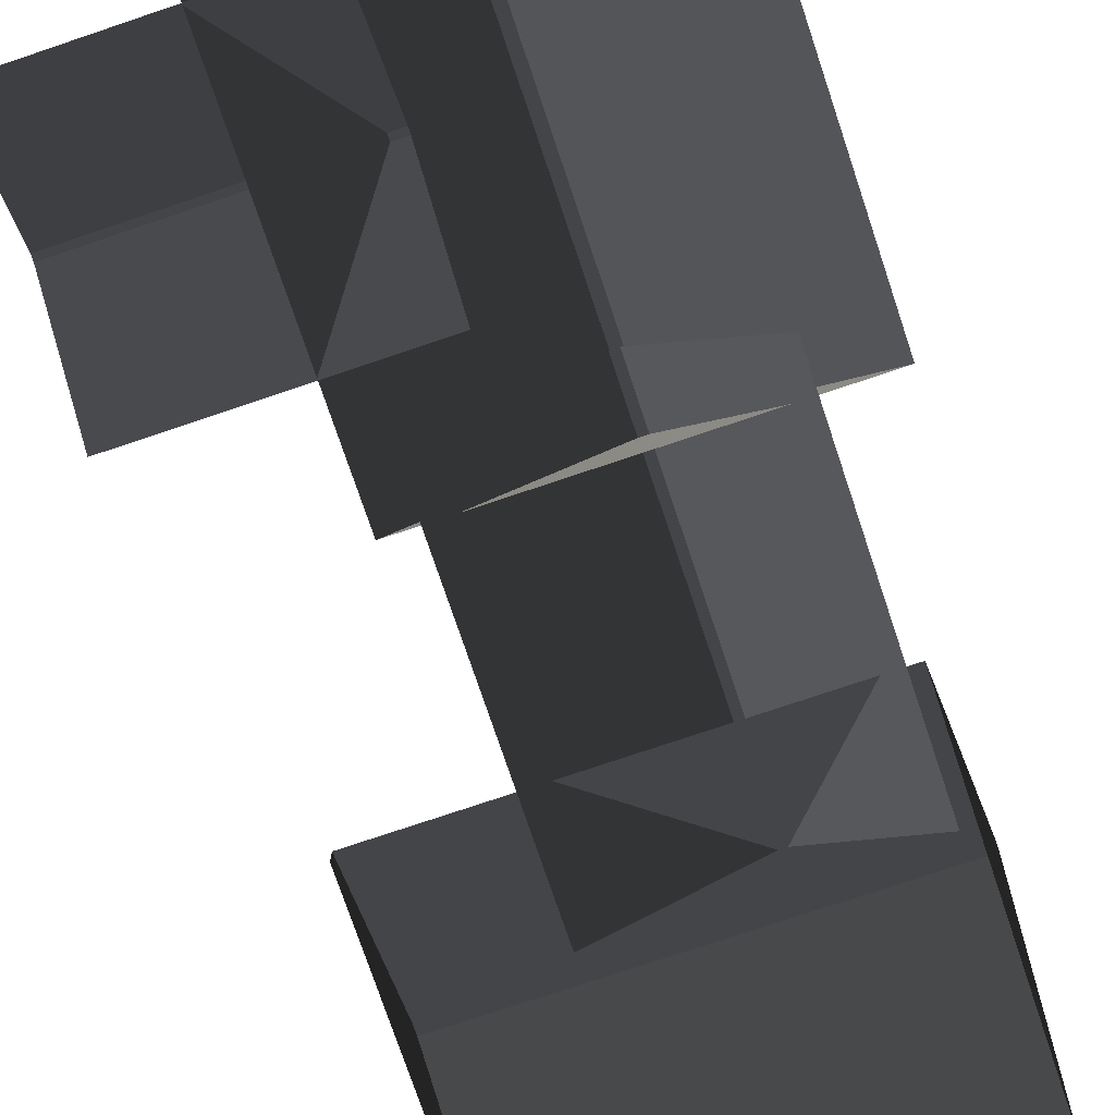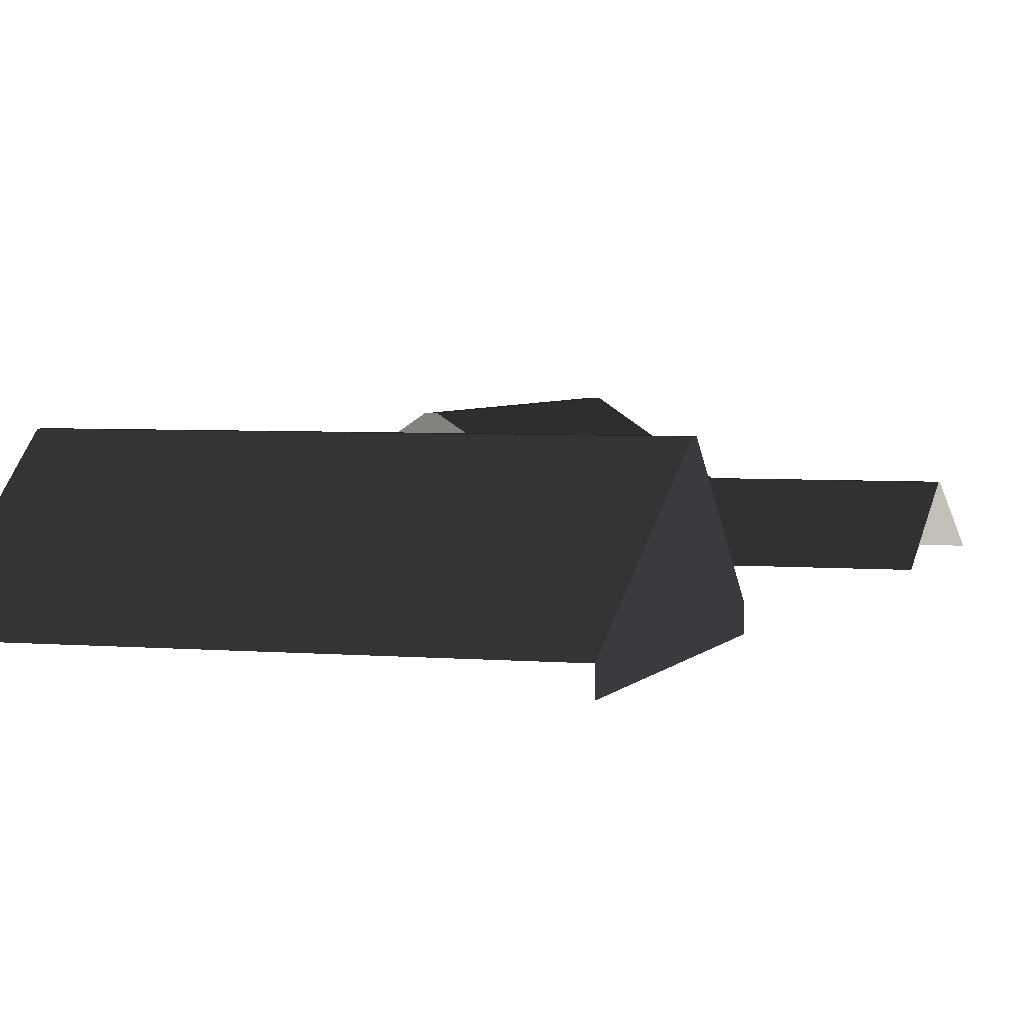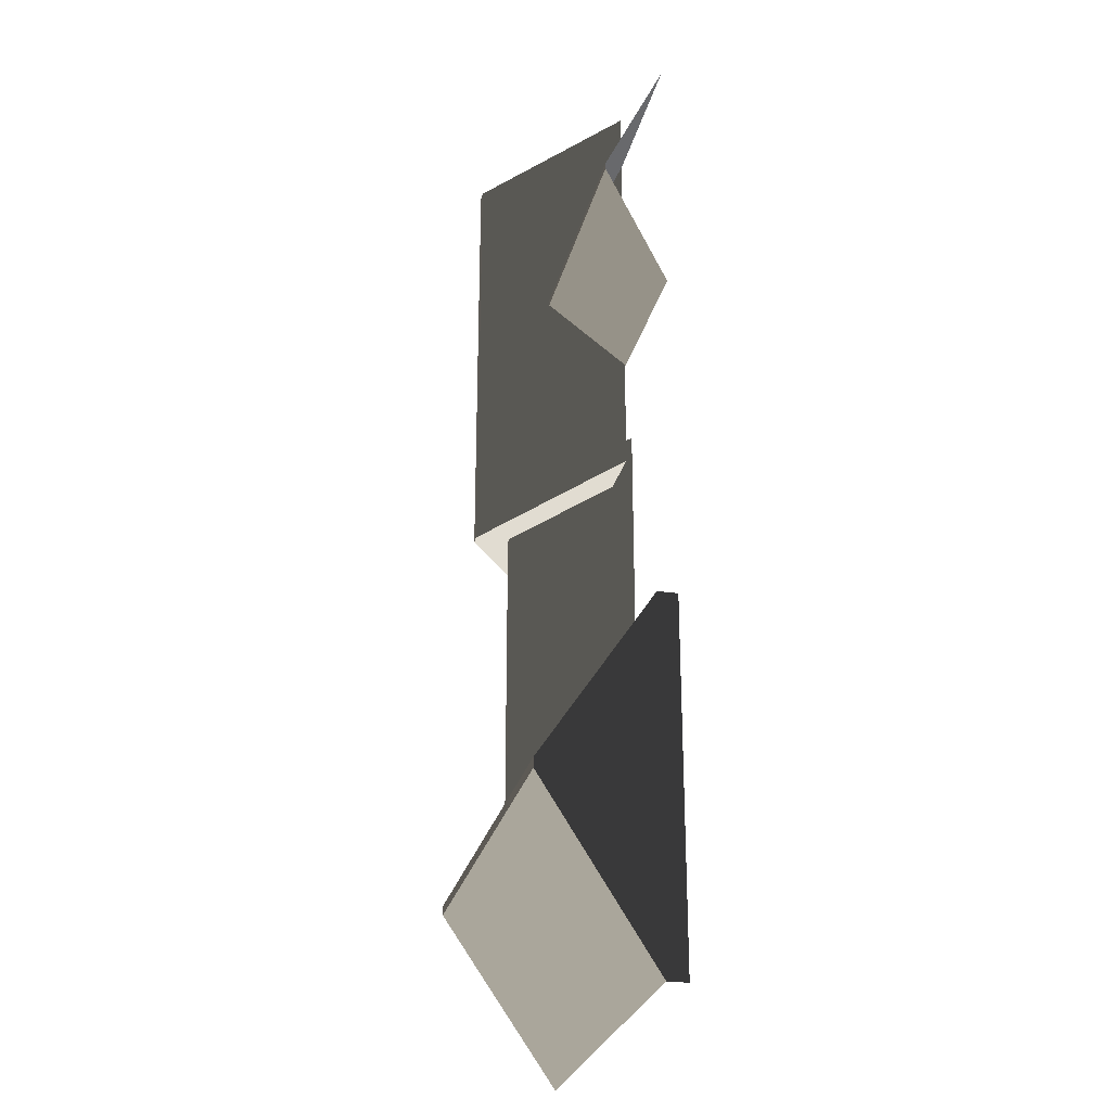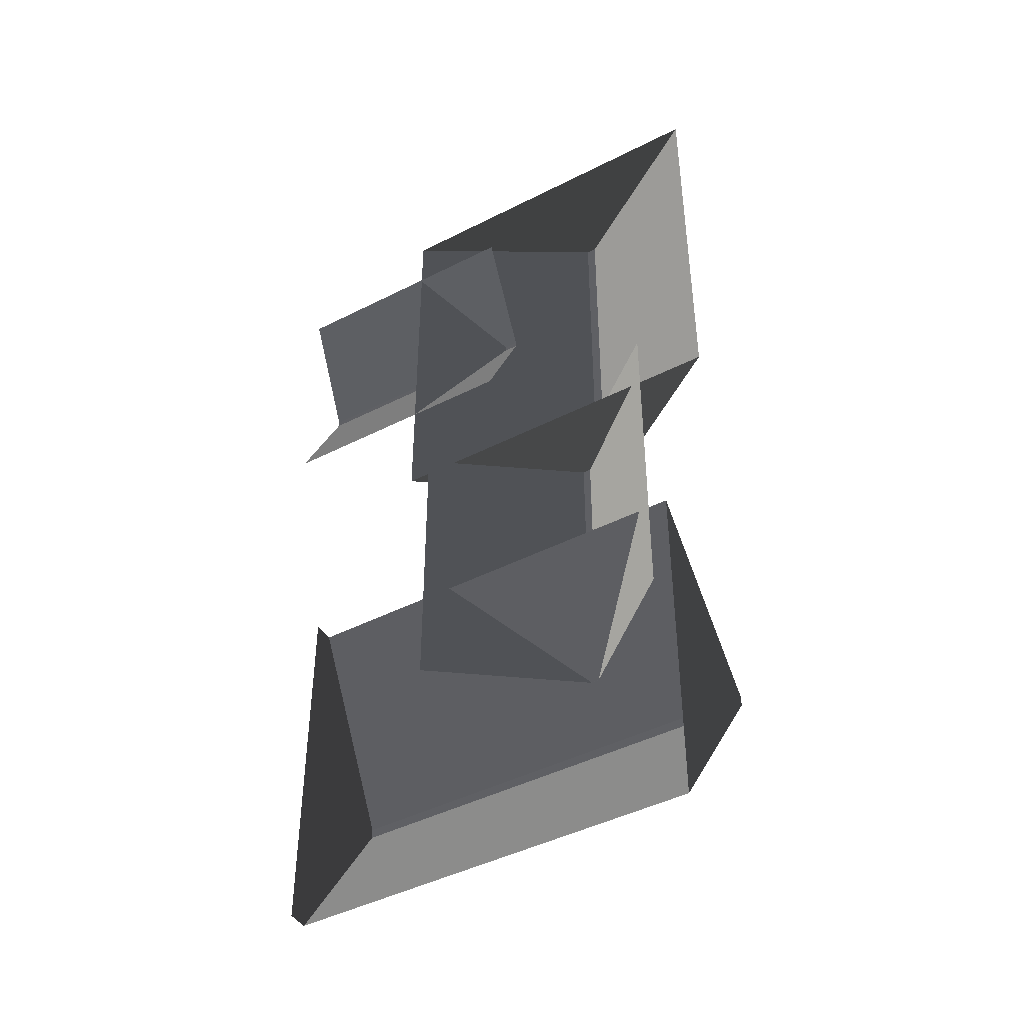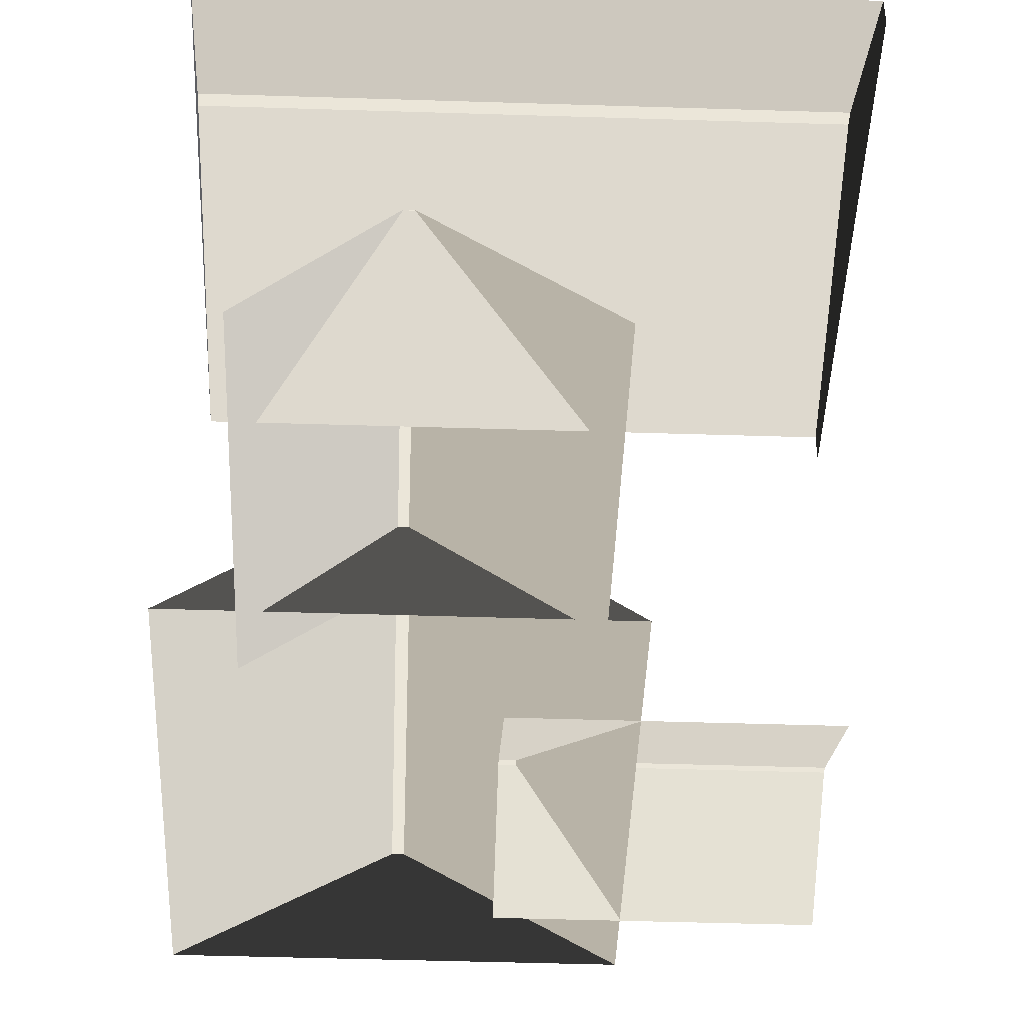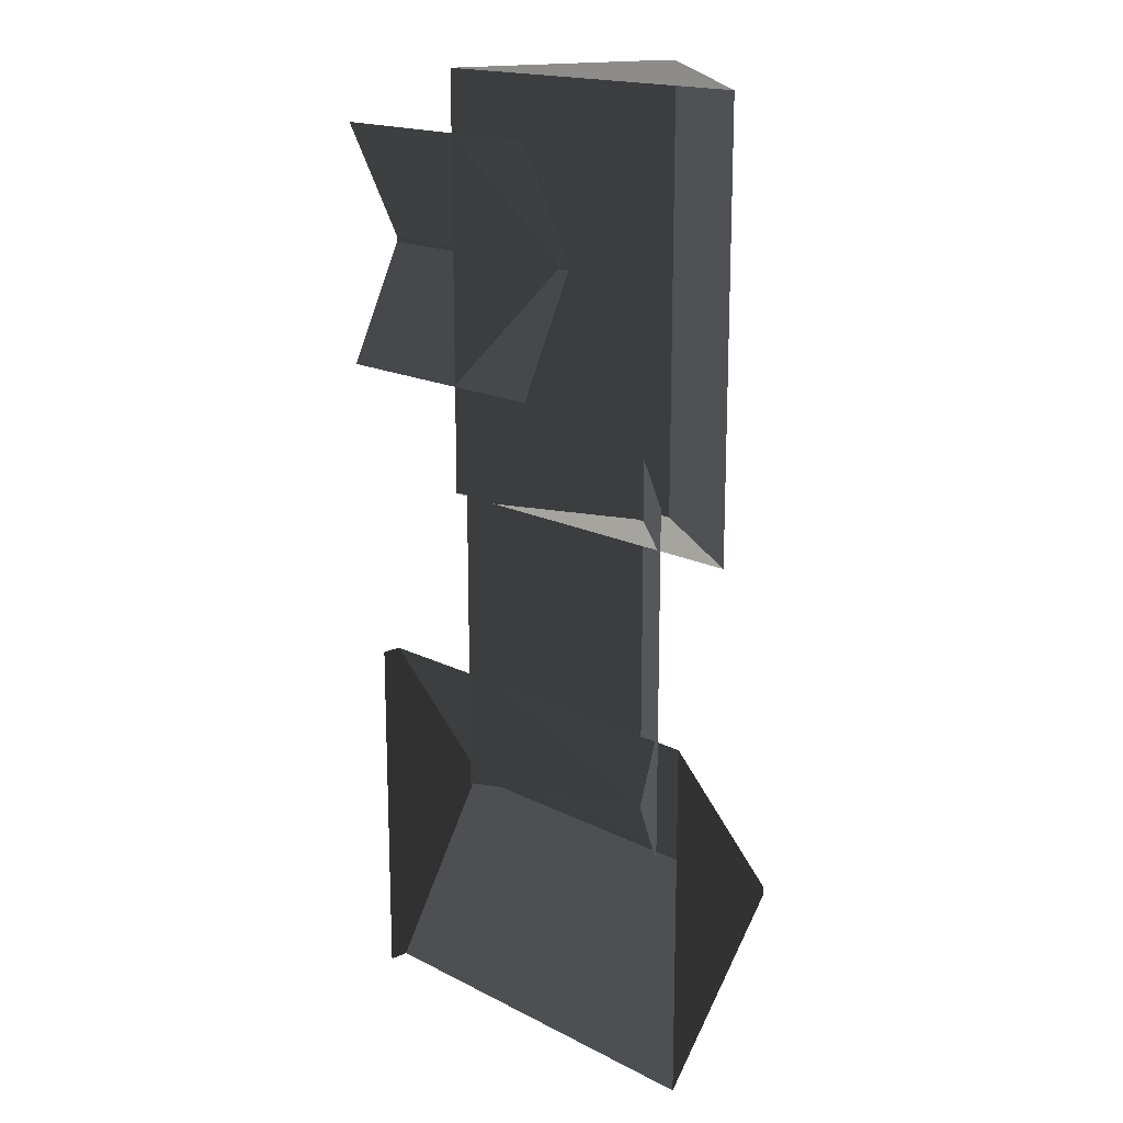
<metadata>
{"format":"obj","ext":"obj","renderer":"f3d","projection":"perspective","resolution":1024,"background":"white","views":[{"elev":-75.5,"azim":-161.4,"up":"+Z"},{"elev":3.7,"azim":17.3,"up":"+Z"},{"elev":-27.0,"azim":76.9,"up":"+Y"},{"elev":-44.8,"azim":-149.4,"up":"+Y"},{"elev":-44.0,"azim":-2.2,"up":"+Z"},{"elev":17.0,"azim":-134.1,"up":"+Y"}]}
</metadata>
<code>
v -0.8321 0.3469 0.8882
v -3.814 0.1694 2.865
v -3.814 7.674 2.865
v -0.8321 7.496 0.8882
v -3.814 0.1694 2.865
v -3.983 0.1694 2.865
v -3.983 7.674 2.865
v -3.814 7.674 2.865
v -6.965 7.496 0.8882
v -3.983 7.674 2.865
v -3.983 0.1694 2.865
v -6.965 0.3469 0.8882
v -6.965 0.3469 0.8882
v -3.983 0.1694 2.865
v -3.814 0.1694 2.865
v -0.8321 0.3469 0.8882
v -0.8321 7.496 0.8882
v -3.814 7.674 2.865
v -3.983 7.674 2.865
v -6.965 7.496 0.8882
v 1.809 6.454 0.8764
v 1.809 4.387 1.88
v -2.567 4.387 1.88
v -2.567 6.454 0.8764
v 1.809 4.387 1.88
v 1.809 4.284 1.88
v -2.567 4.284 1.88
v -2.567 4.387 1.88
v -2.567 2.217 0.8764
v -2.567 4.284 1.88
v 1.809 4.284 1.88
v 1.809 2.217 0.8764
v -6.1 -2.866 0.8882
v -6.277 -5.848 2.865
v -6.277 -6.017 2.865
v -6.1 -8.999 0.8882
v -6.1 -8.999 0.8882
v -6.277 -6.017 2.865
v 0.9965 -6.026 2.865
v 0.8189 -9.008 0.8882
v 0.9965 -5.857 2.865
v 0.9965 -6.026 2.865
v -6.277 -6.017 2.865
v -6.277 -5.848 2.865
v 0.819 -2.875 0.8882
v 0.9965 -5.857 2.865
v -6.277 -5.848 2.865
v -6.1 -2.866 0.8882
v -1.387 -4.785 0.6355
v -3.829 -4.94 2.254
v -3.829 1.273 2.254
v -1.387 1.128 0.6355
v -3.829 -4.94 2.254
v -3.968 -4.94 2.254
v -3.968 1.273 2.254
v -3.829 1.273 2.254
v -5.884 1.128 0.6355
v -3.968 1.273 2.254
v -3.968 -4.94 2.254
v -5.884 -4.785 0.6355
v 0.819 -2.875 0.5438
v 0.8189 -9.008 0.5438
v 0.8189 -9.008 0.8882
v 0.9965 -6.026 2.865
v 0.9965 -5.857 2.865
v 0.819 -2.875 0.8882
g Building_small_t1.129_33953_276
f 1 3 2
f 1 4 3
f 5 7 6
f 5 8 7
f 9 11 10
f 9 12 11
f 13 15 14
f 13 16 15
f 17 19 18
f 17 20 19
f 21 23 22
f 21 24 23
f 25 27 26
f 25 28 27
f 29 31 30
f 29 32 31
f 33 35 34
f 33 36 35
f 37 39 38
f 37 40 39
f 41 43 42
f 41 44 43
f 45 47 46
f 45 48 47
f 49 51 50
f 49 52 51
f 53 55 54
f 53 56 55
f 57 59 58
f 57 60 59
f 61 63 62
f 63 61 64
f 64 61 65
f 65 61 66

</code>
